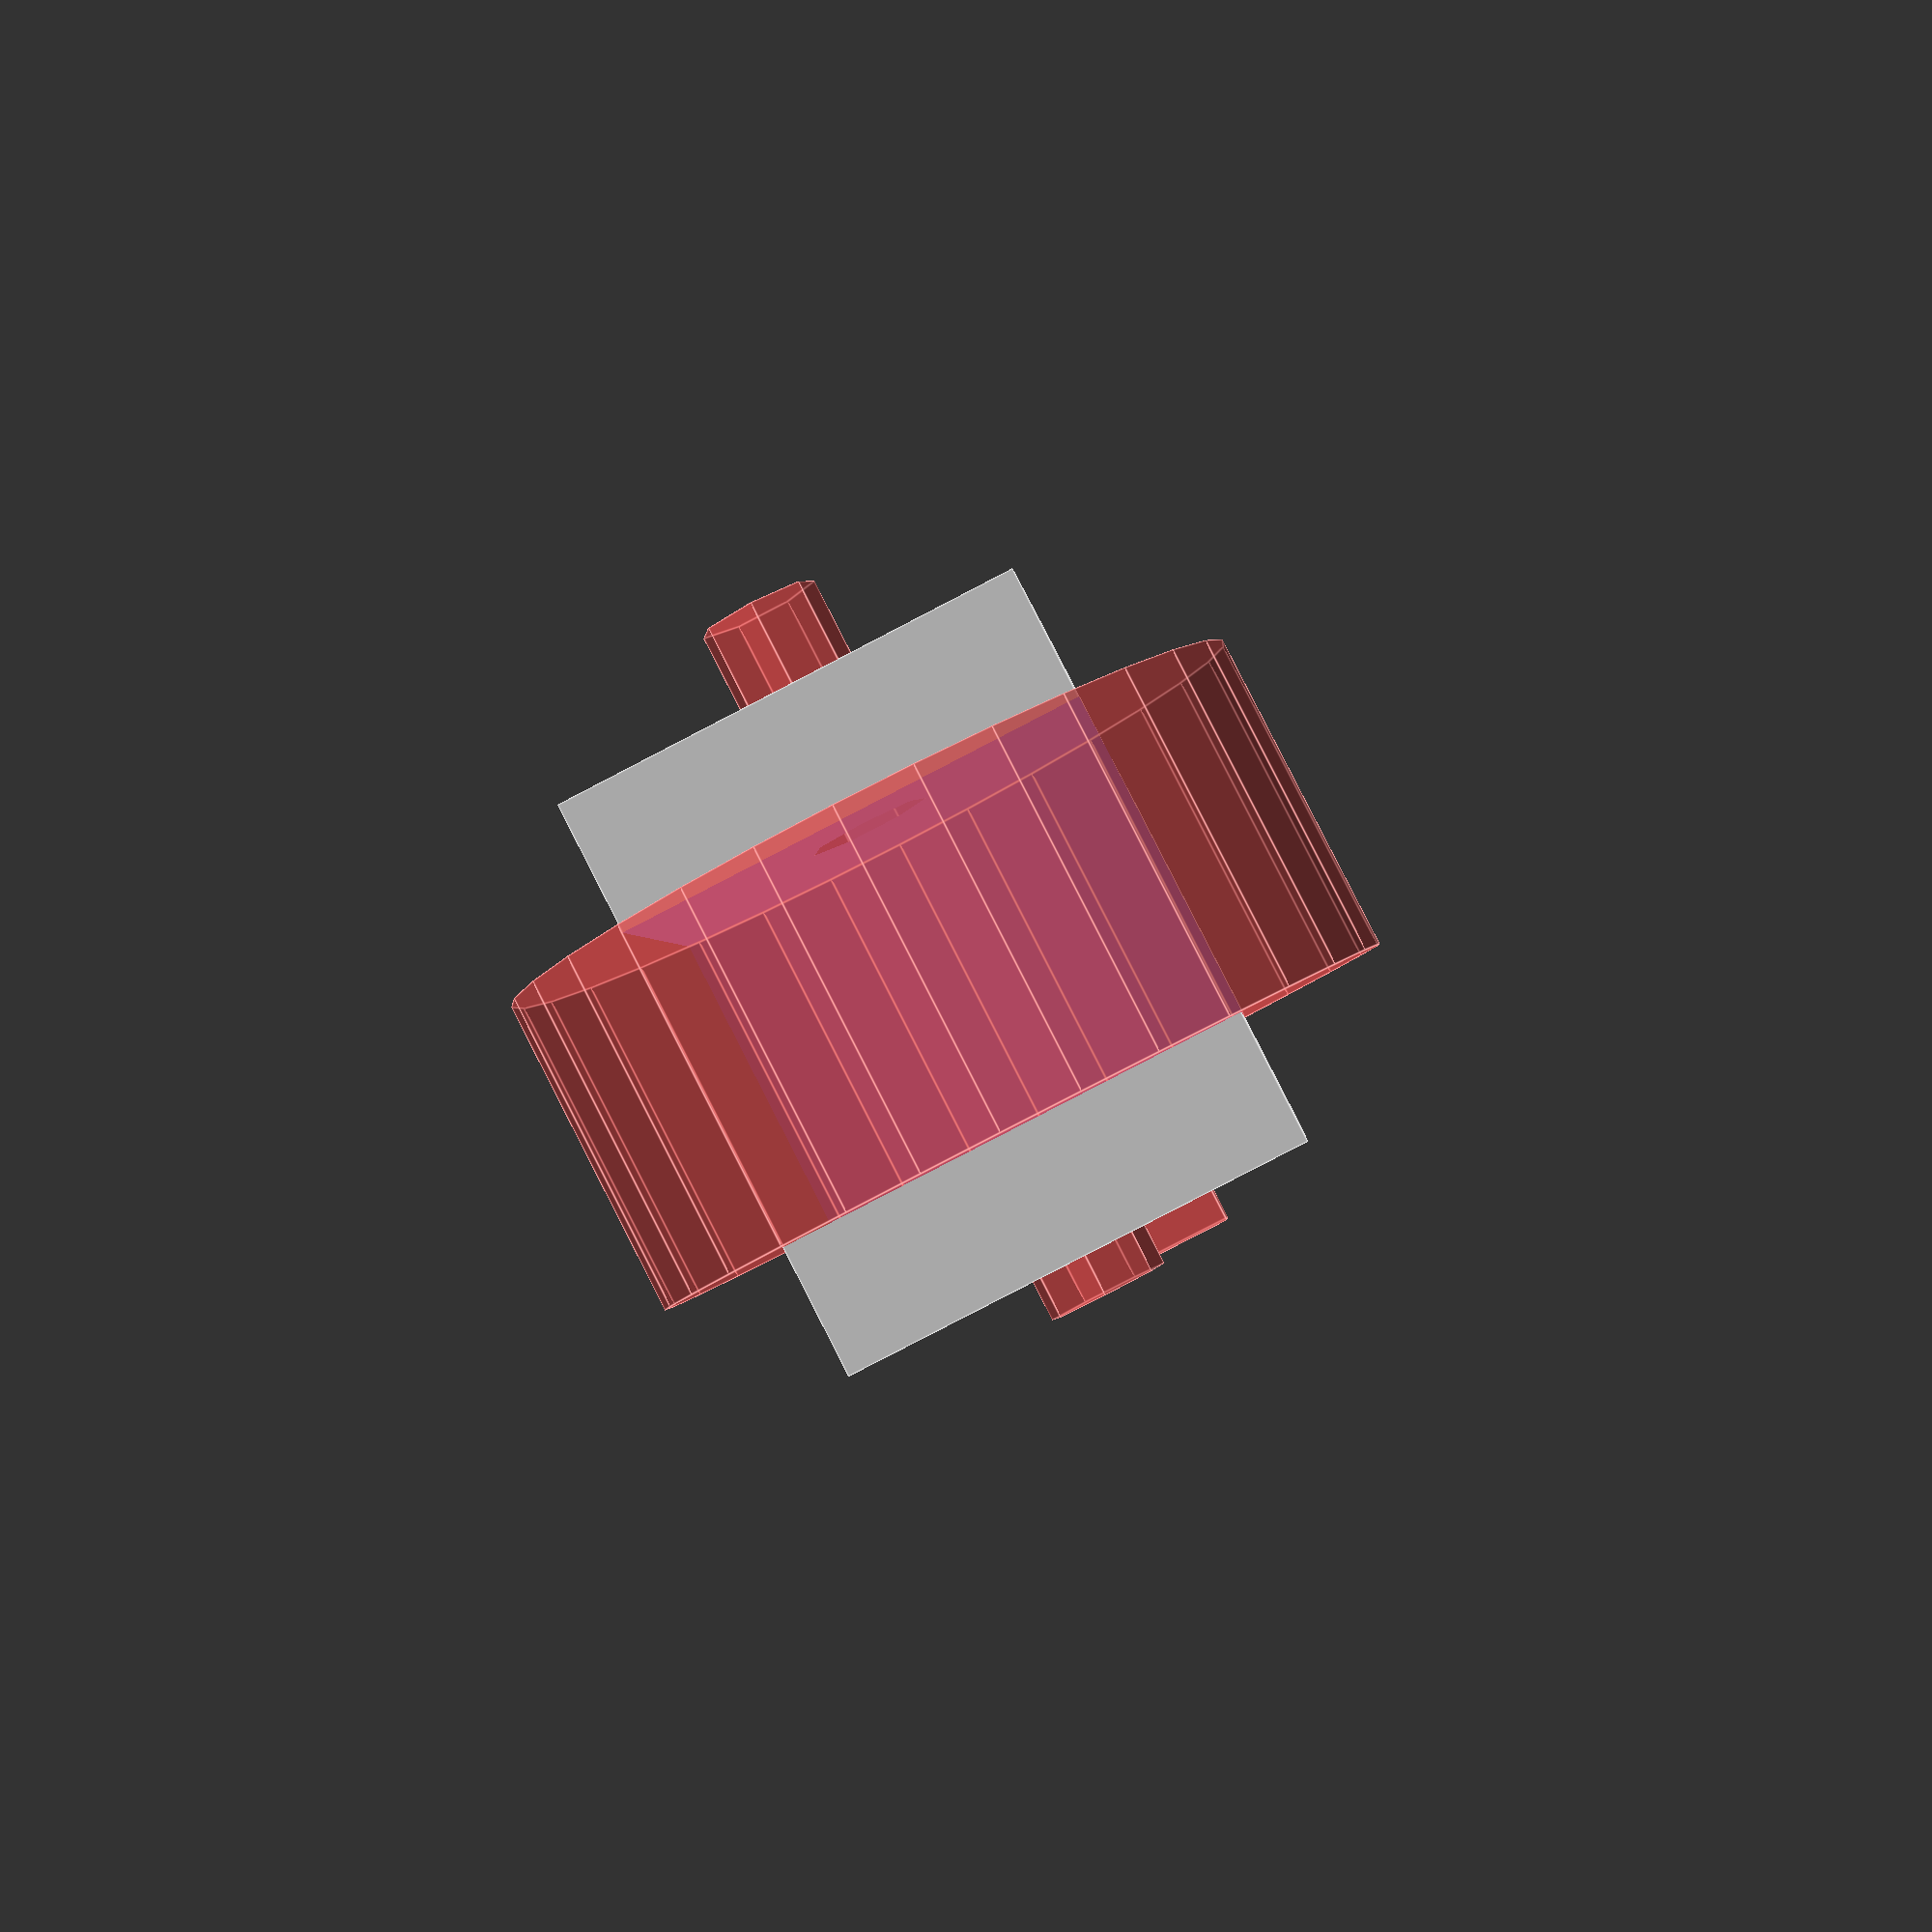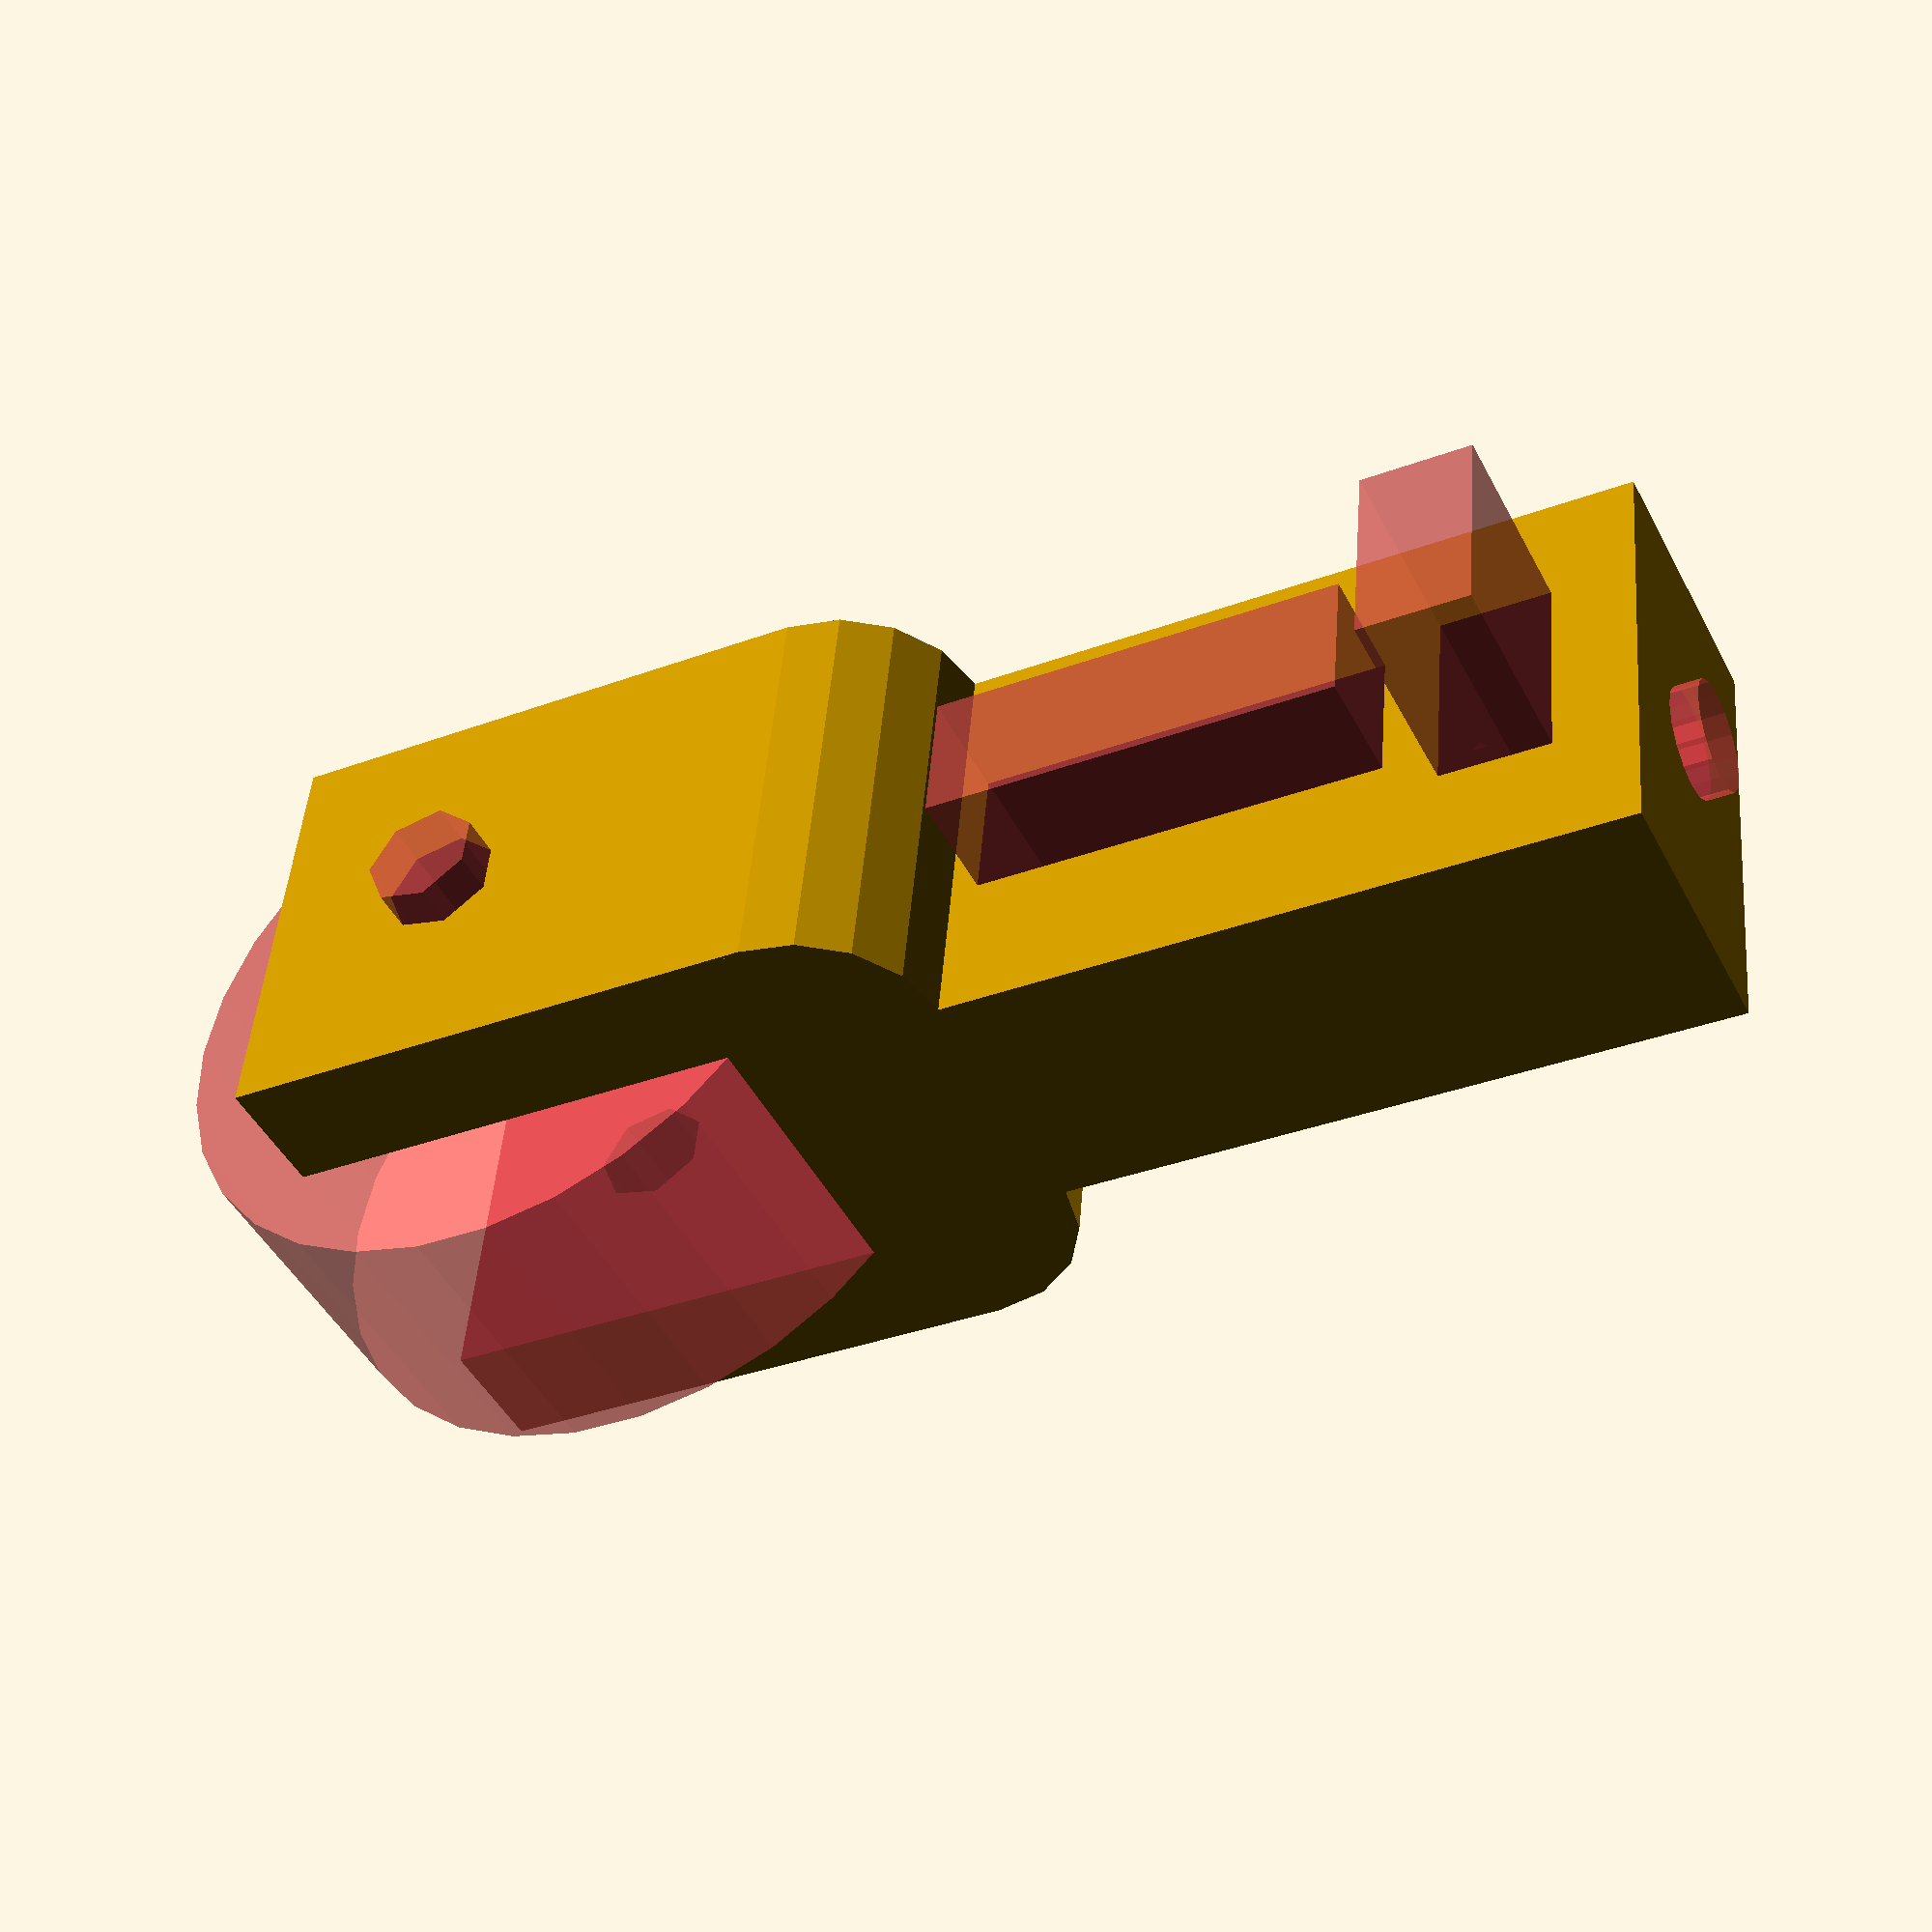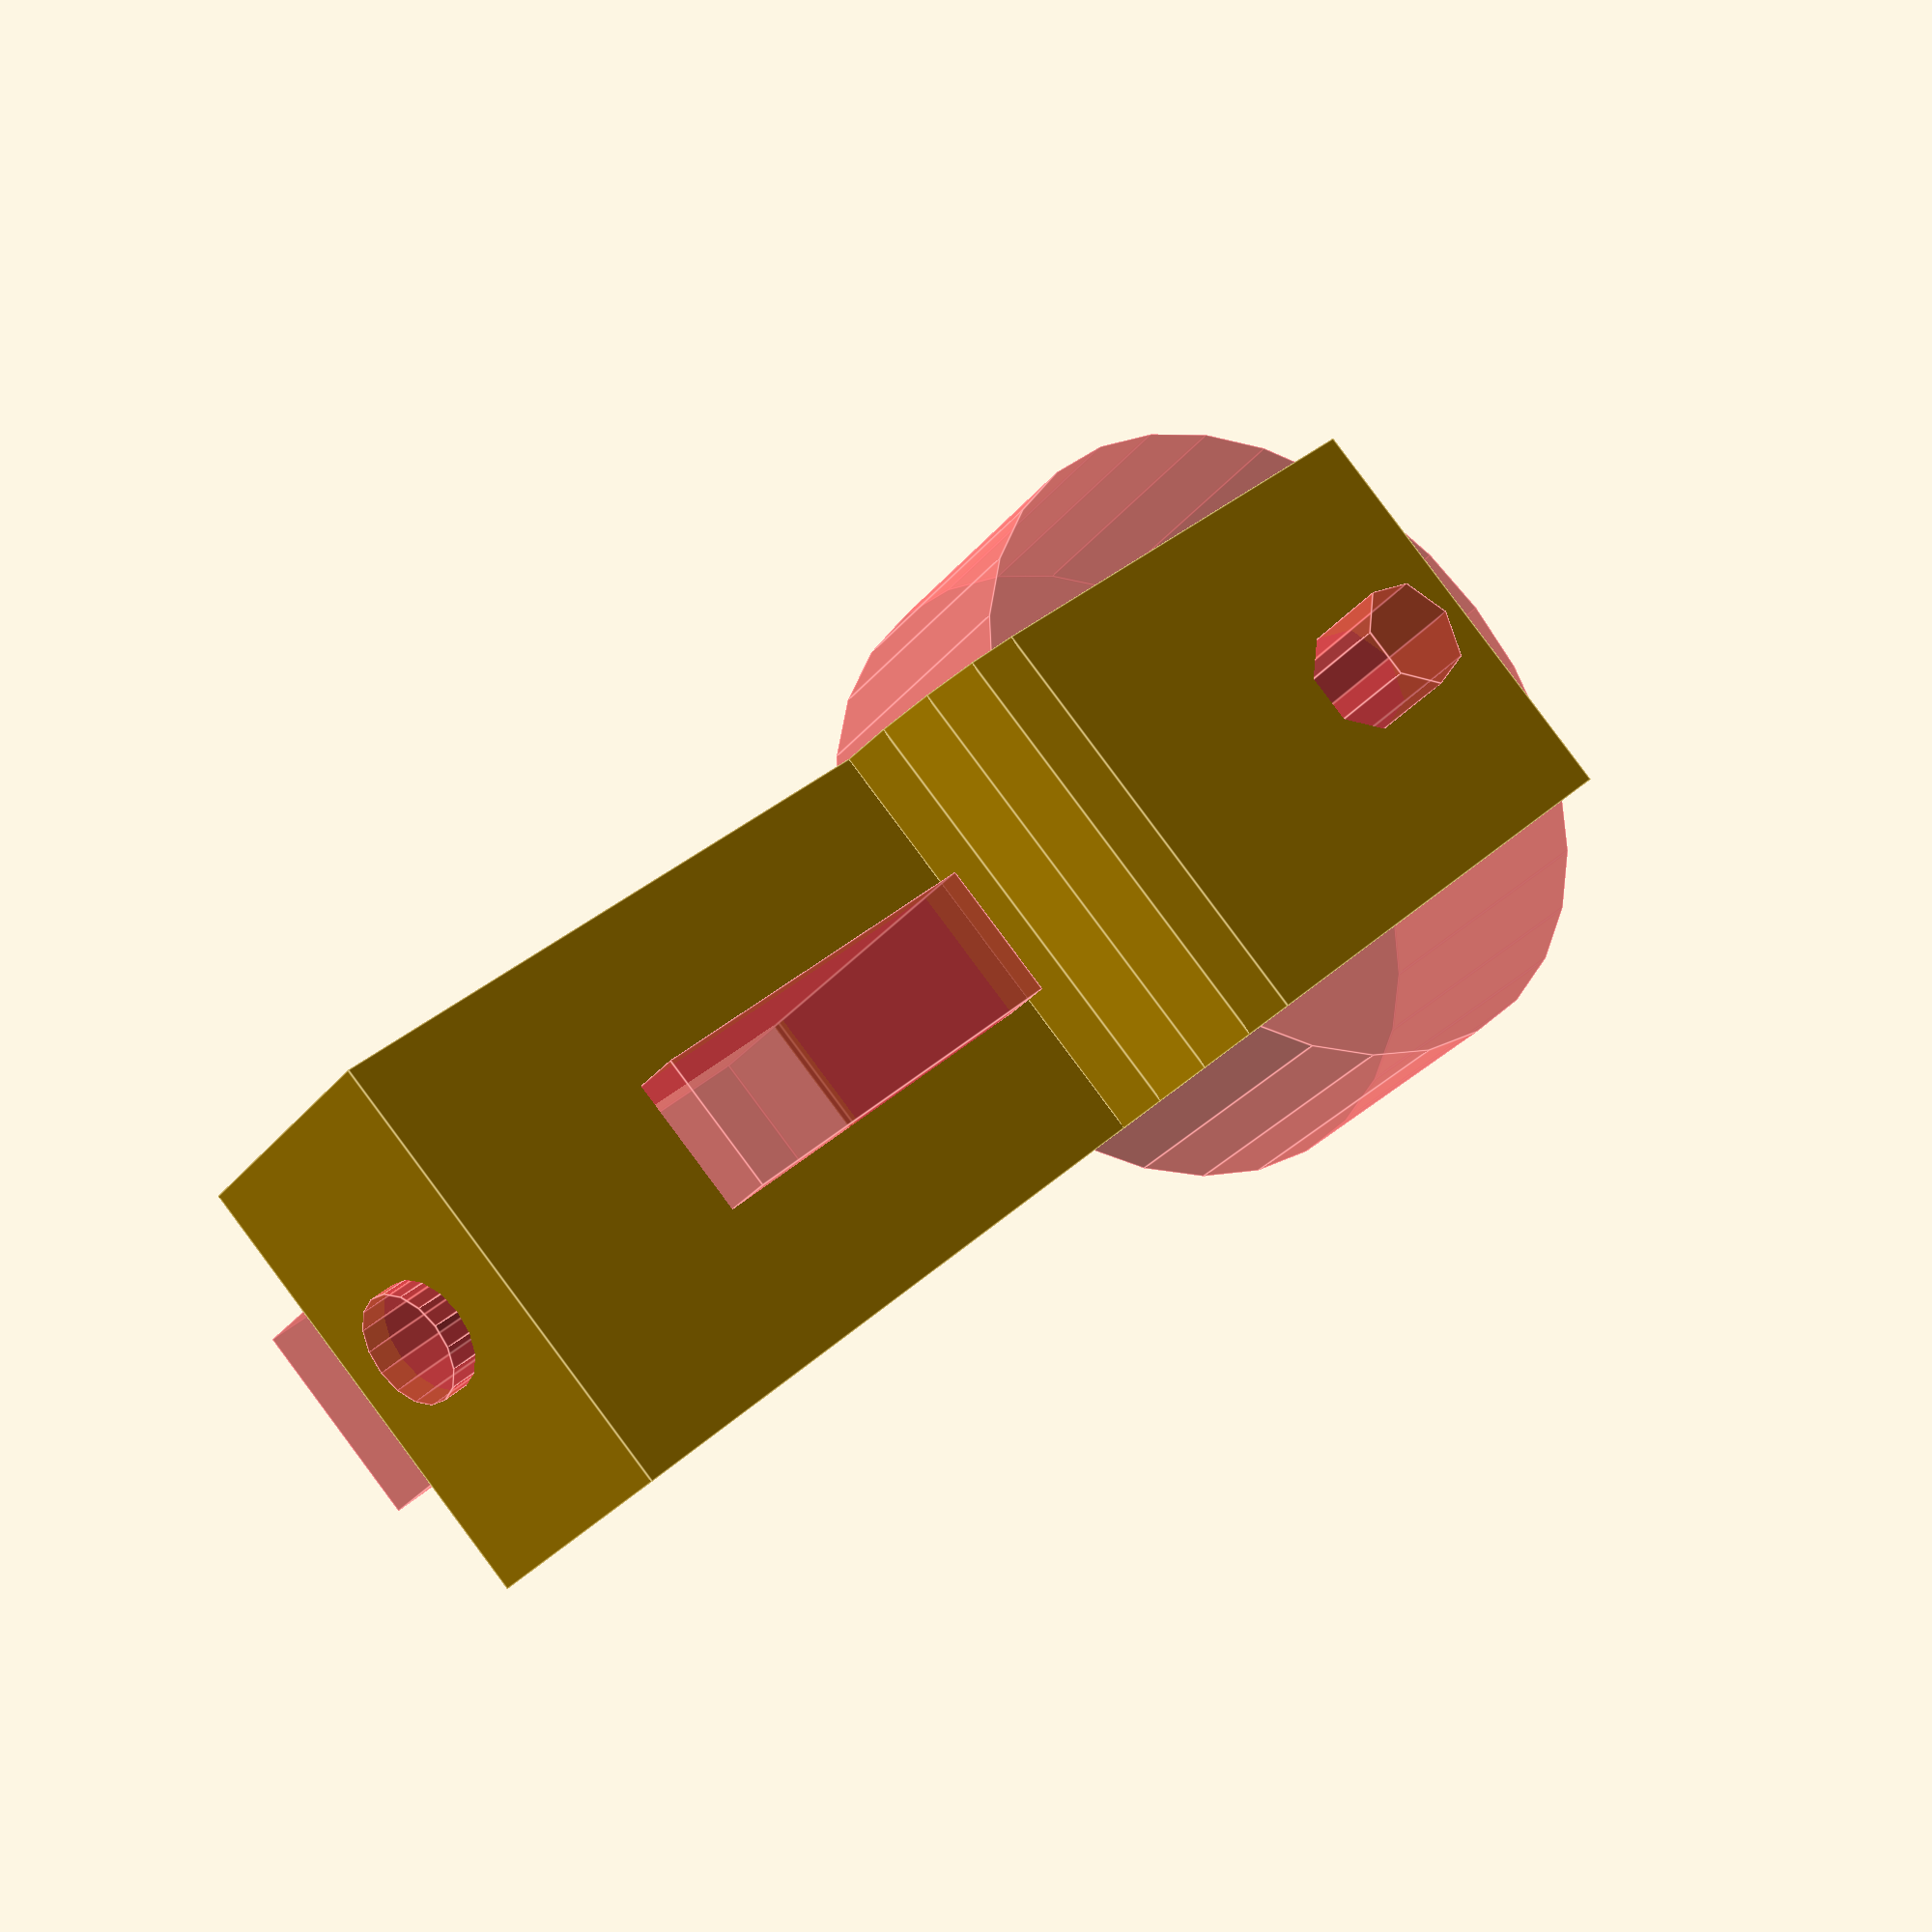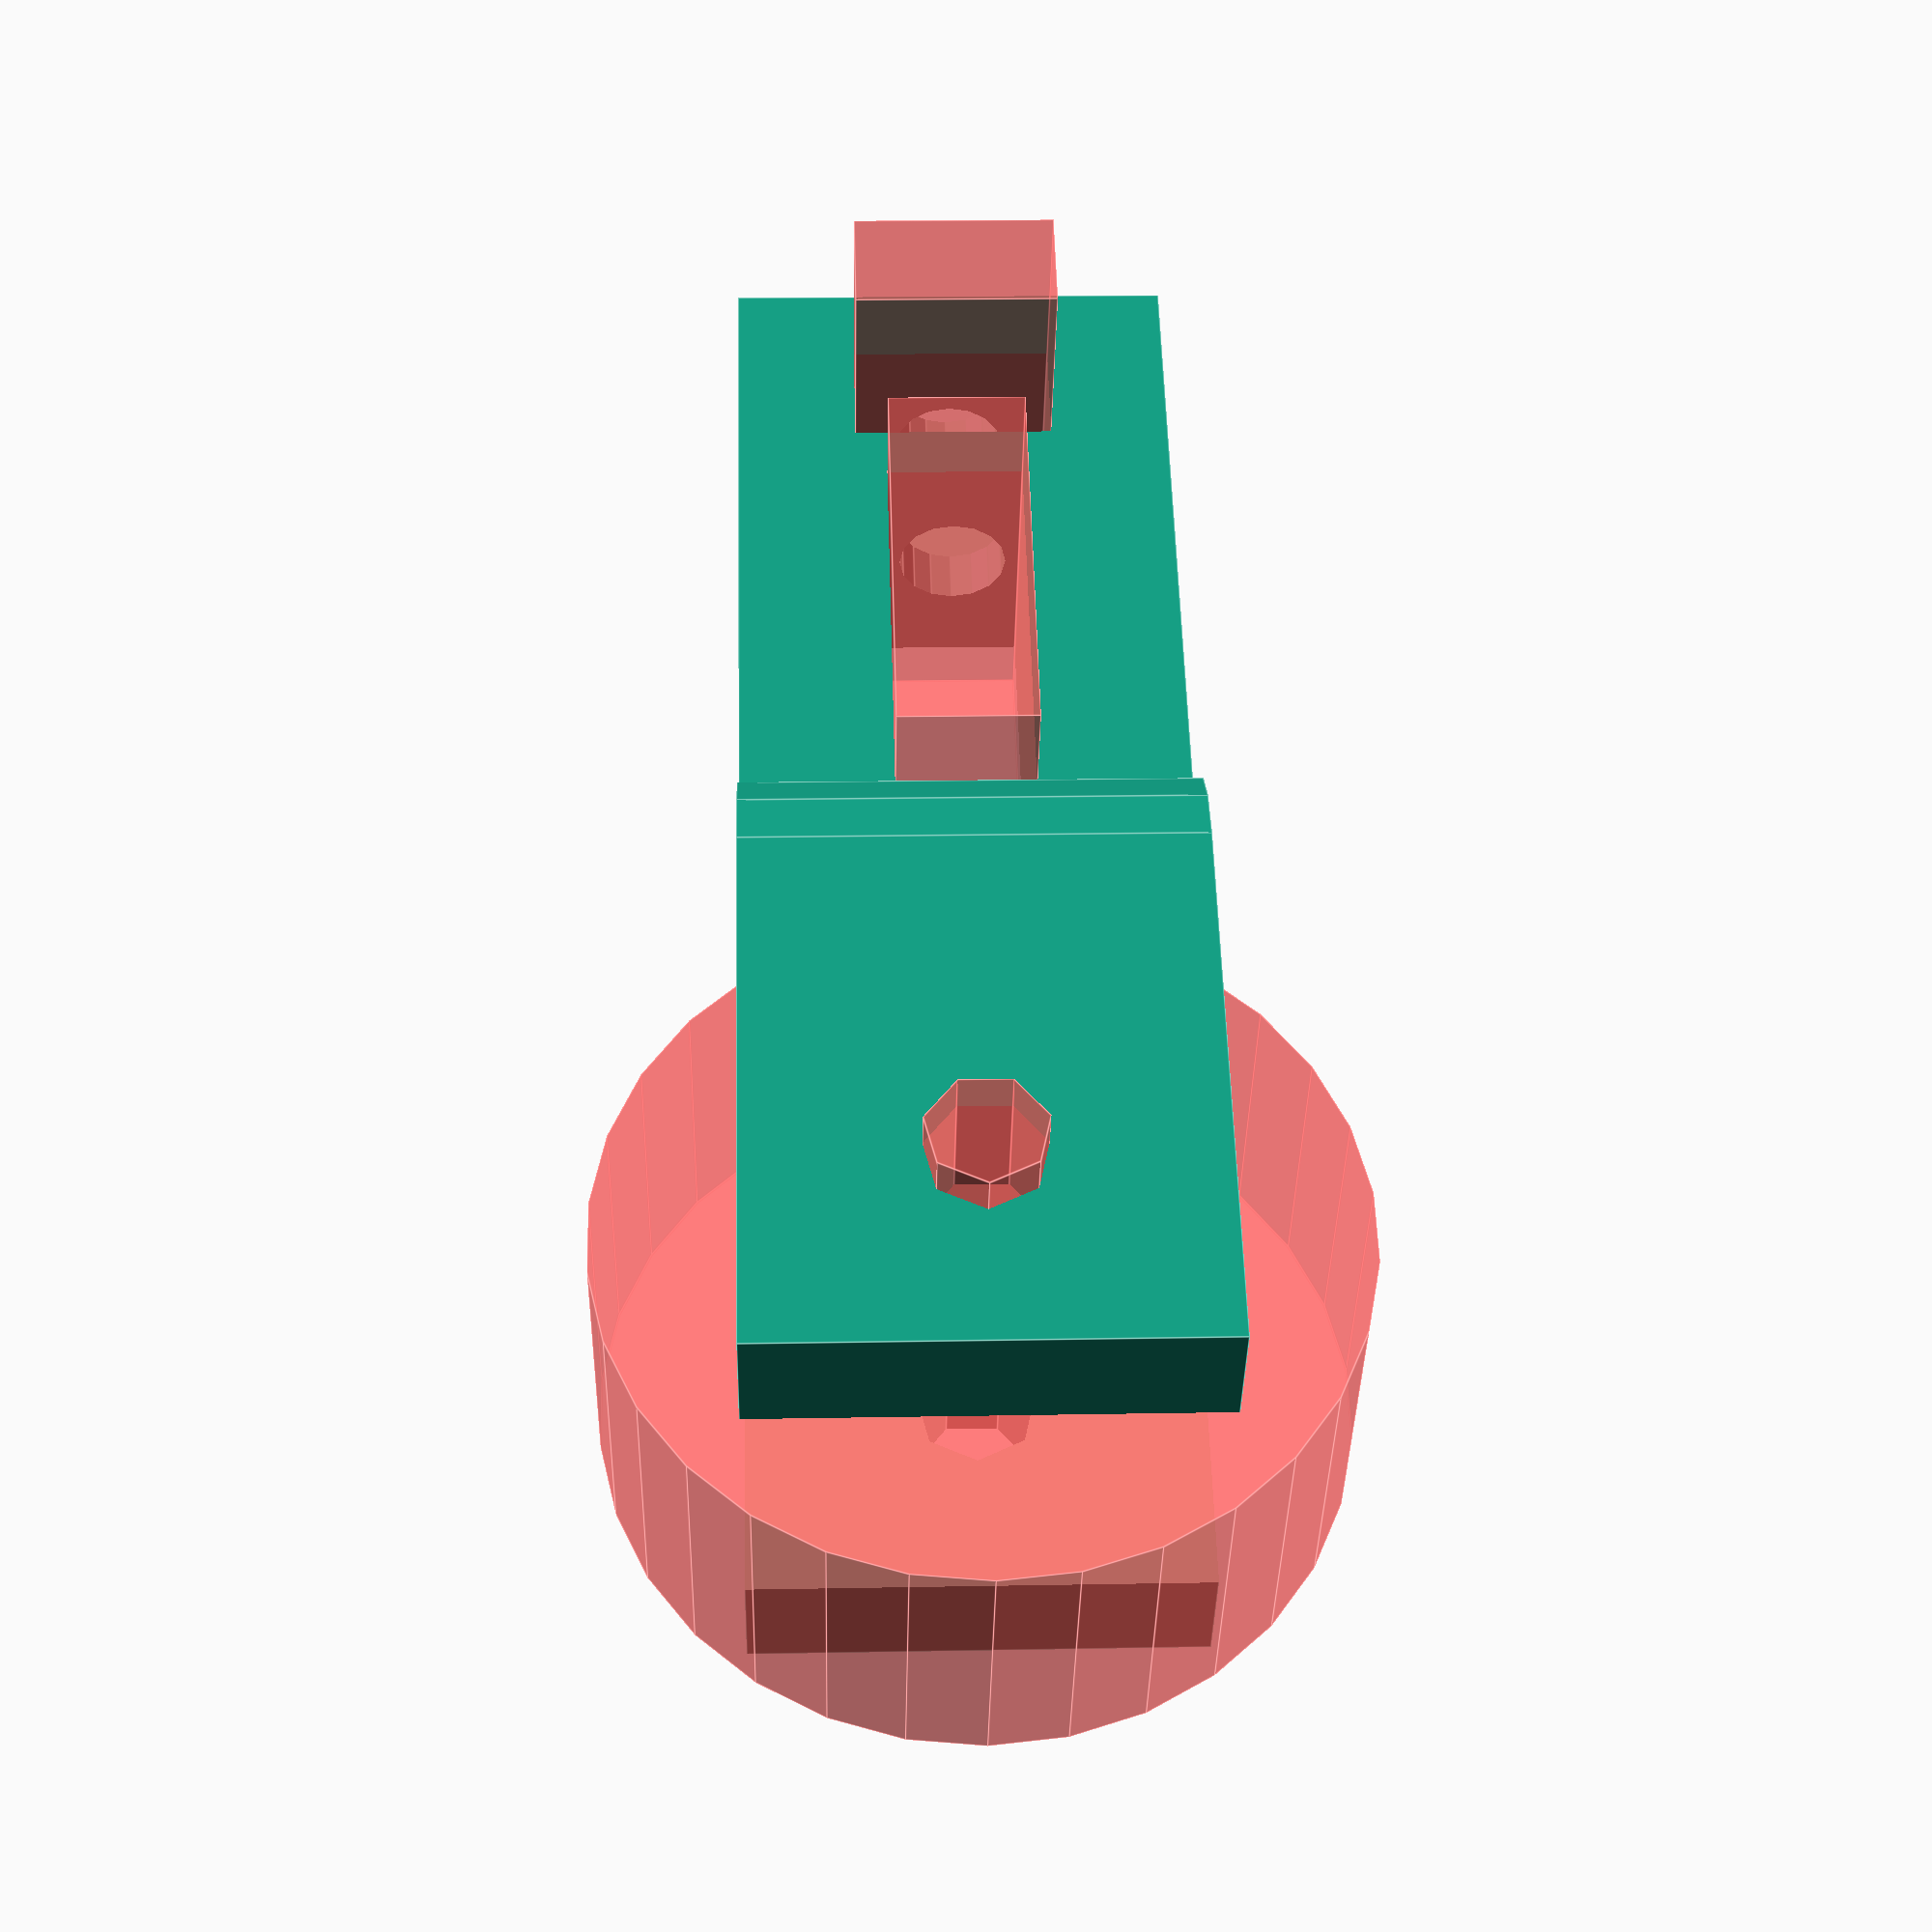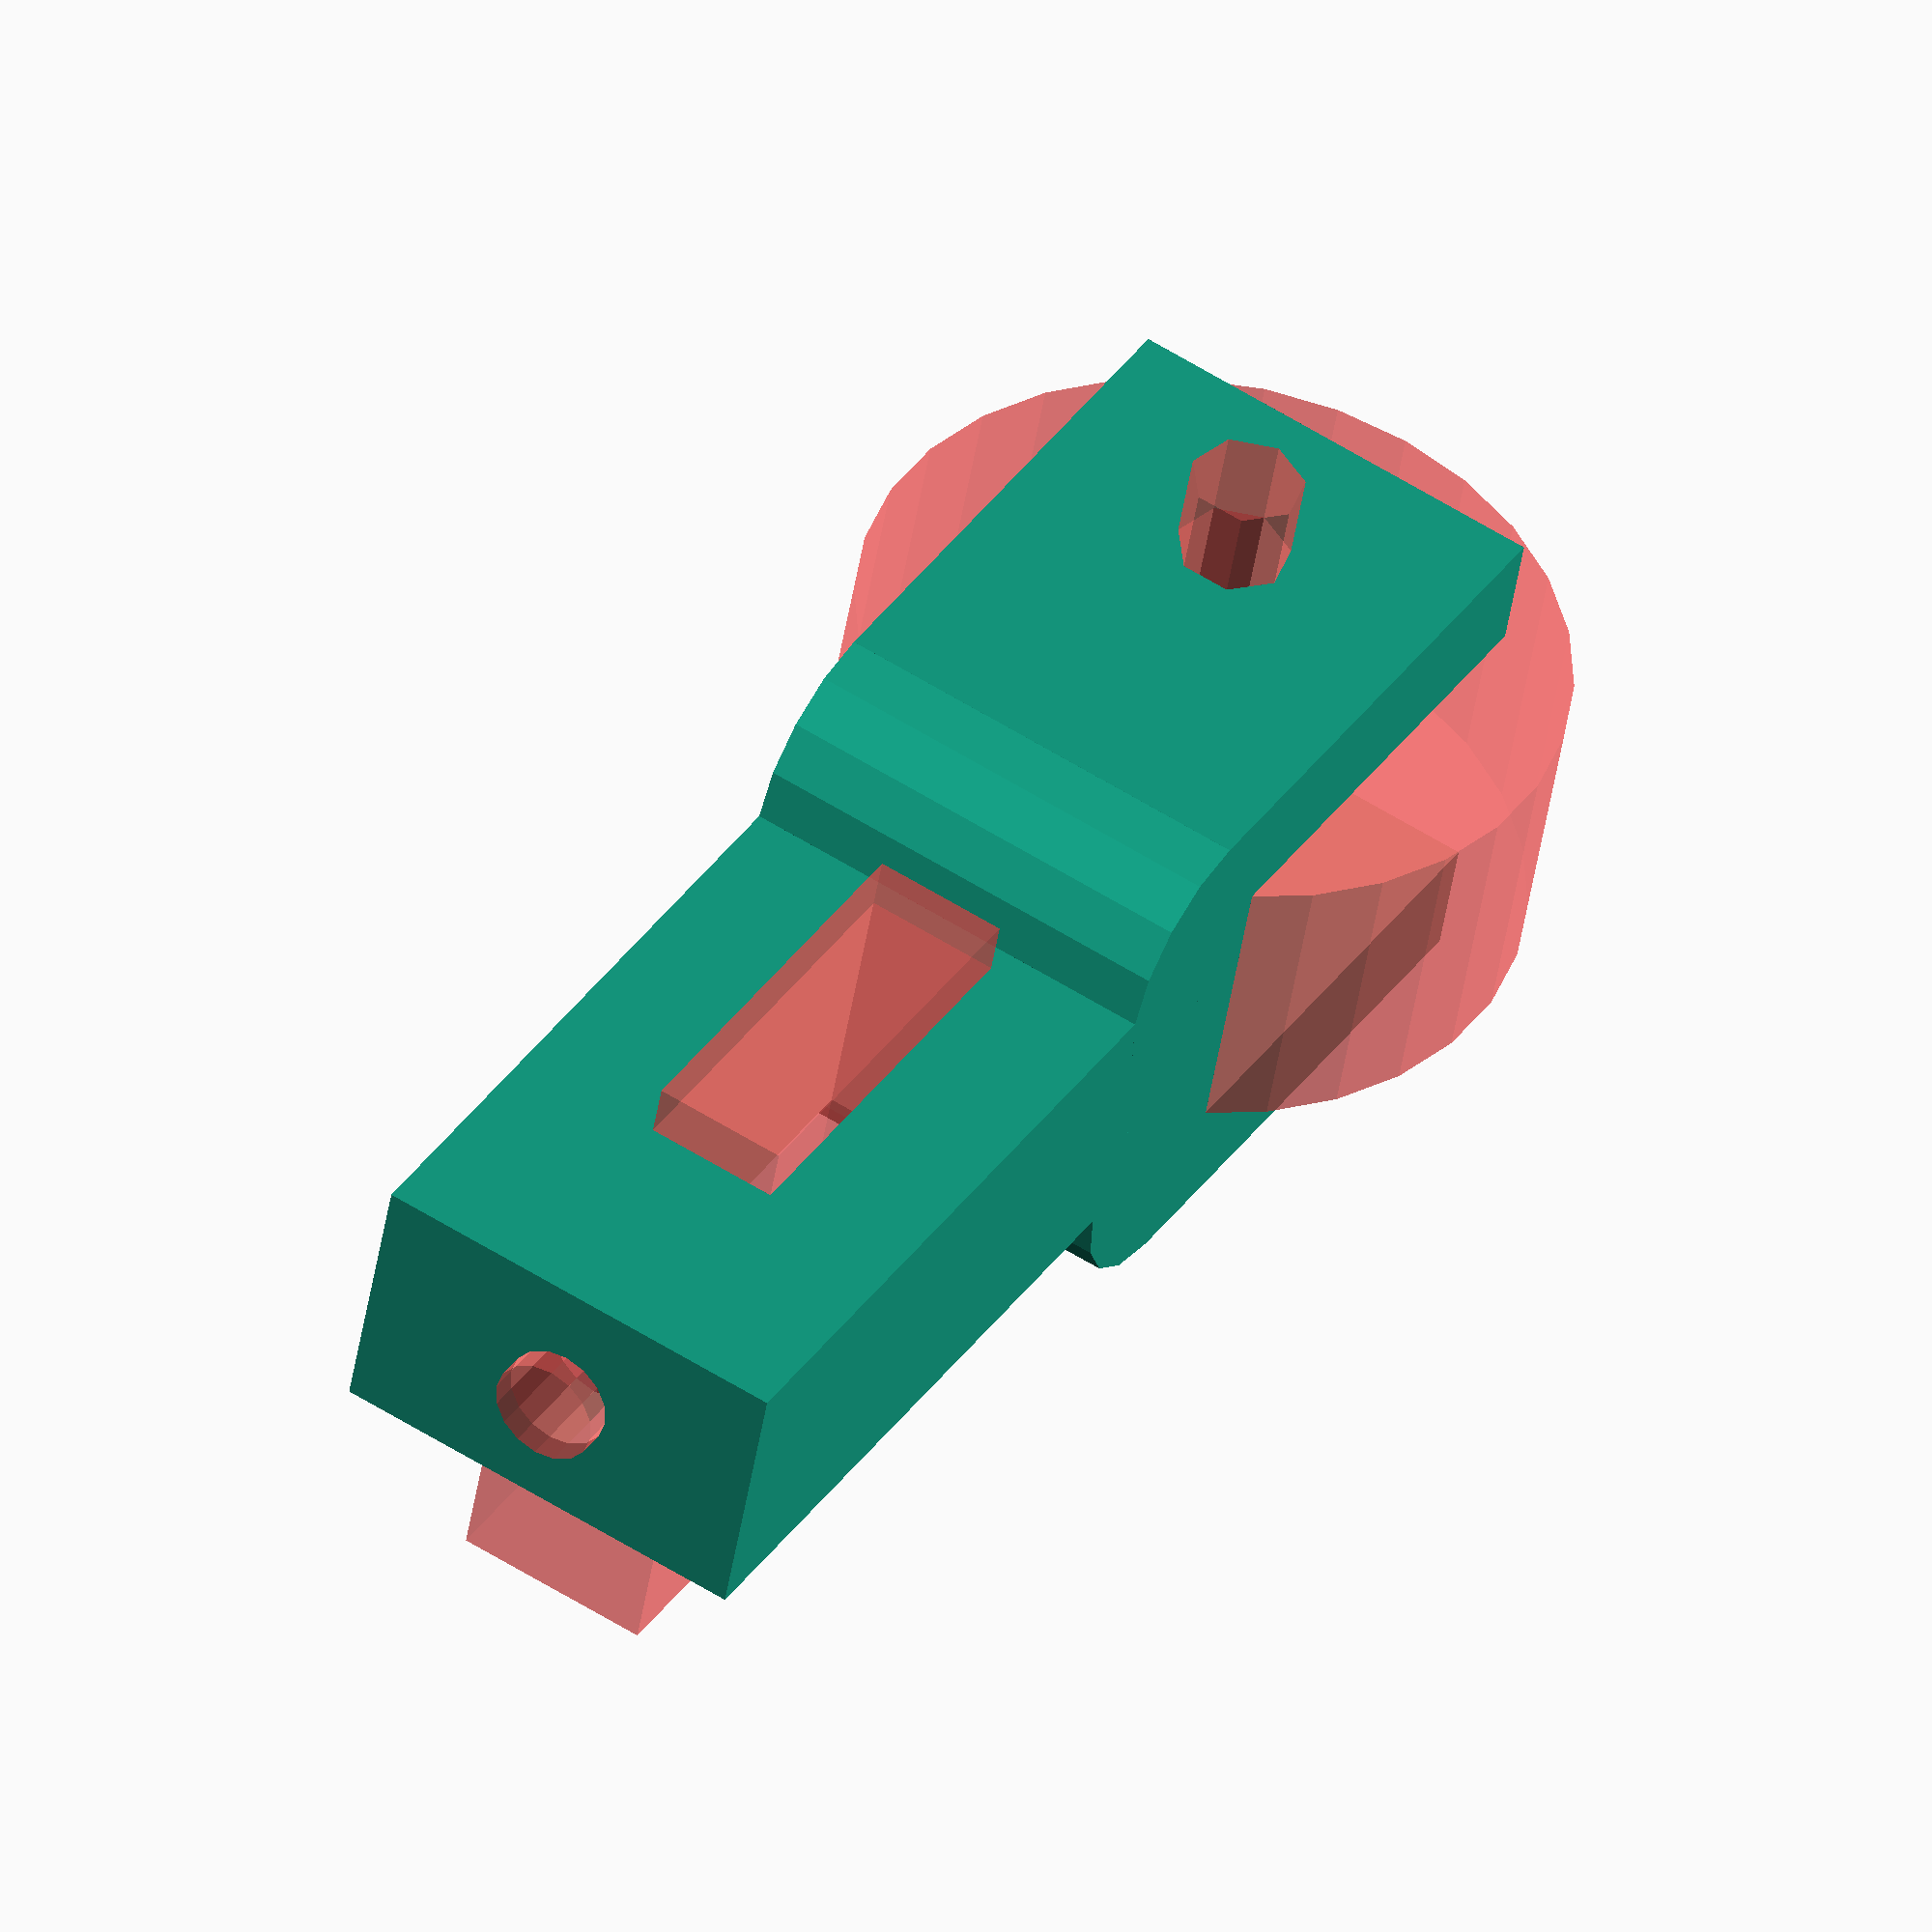
<openscad>

bearing_624_double = [13, 10, 4, 0];
// this one has roughly same diameter as pulley, makes belt parallel so its prettier
bearing_623_double = [10, 8, 3, 0];

idler_bearing              = bearing_624_double;
m4_diameter                = 4.7;
m4_nut_diameter            = 7.6;
m4_nut_diameter_horizontal = 8.15;

width_over_thickness = 2.2;
layer_height = 0.25;
single_wall_width = width_over_thickness * layer_height;
idler_width = (idler_bearing[1] > 7 ? idler_bearing[1] : 7) + 2.5 * idler_bearing[3] ;
use_fillets = 1;

tensioner();

module tensioner()
{
   difference() {
     union() {
            translate([0,-5,0]) cube([30,10,16]);
            translate([30,-10,0]) cube([20,20,16]);
            translate([30,5,0]) cylinder(r=5,h=16,$fn=16);
            translate([30,-5,0]) cylinder(r=5,h=16,$fn=16);
     }

     #translate([43,11/2,8]) rotate([90,0,0]) {
        cylinder(r=13,h=11);
        translate([0,0,-6]) cylinder(r=2.1,h=25);
      }

     #translate([9,-7,-5/2+8]) cube([15,16,5]);
     #translate([3,-4,-7.3/2+8]) cube([4,16,7.3]);
     #translate([-1,0,16/2]) rotate([0,90,0]) cylinder(r=2,h=20,$fn=16);
   }
}

</openscad>
<views>
elev=264.1 azim=278.0 roll=242.6 proj=p view=edges
elev=133.4 azim=206.3 roll=355.5 proj=p view=wireframe
elev=273.2 azim=139.5 roll=143.3 proj=p view=edges
elev=161.7 azim=215.1 roll=92.0 proj=p view=edges
elev=121.7 azim=344.0 roll=56.9 proj=o view=wireframe
</views>
